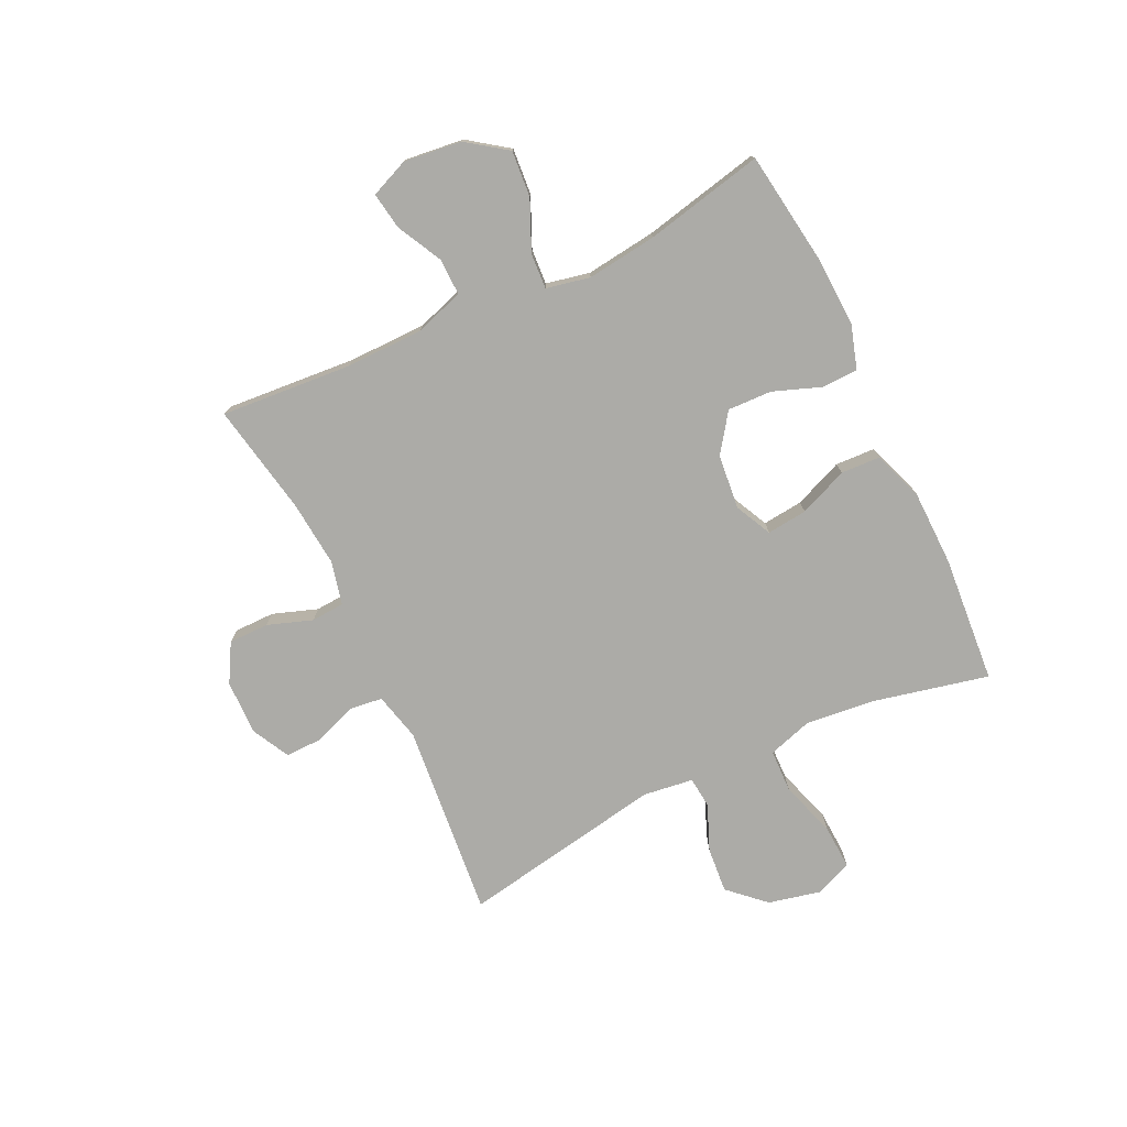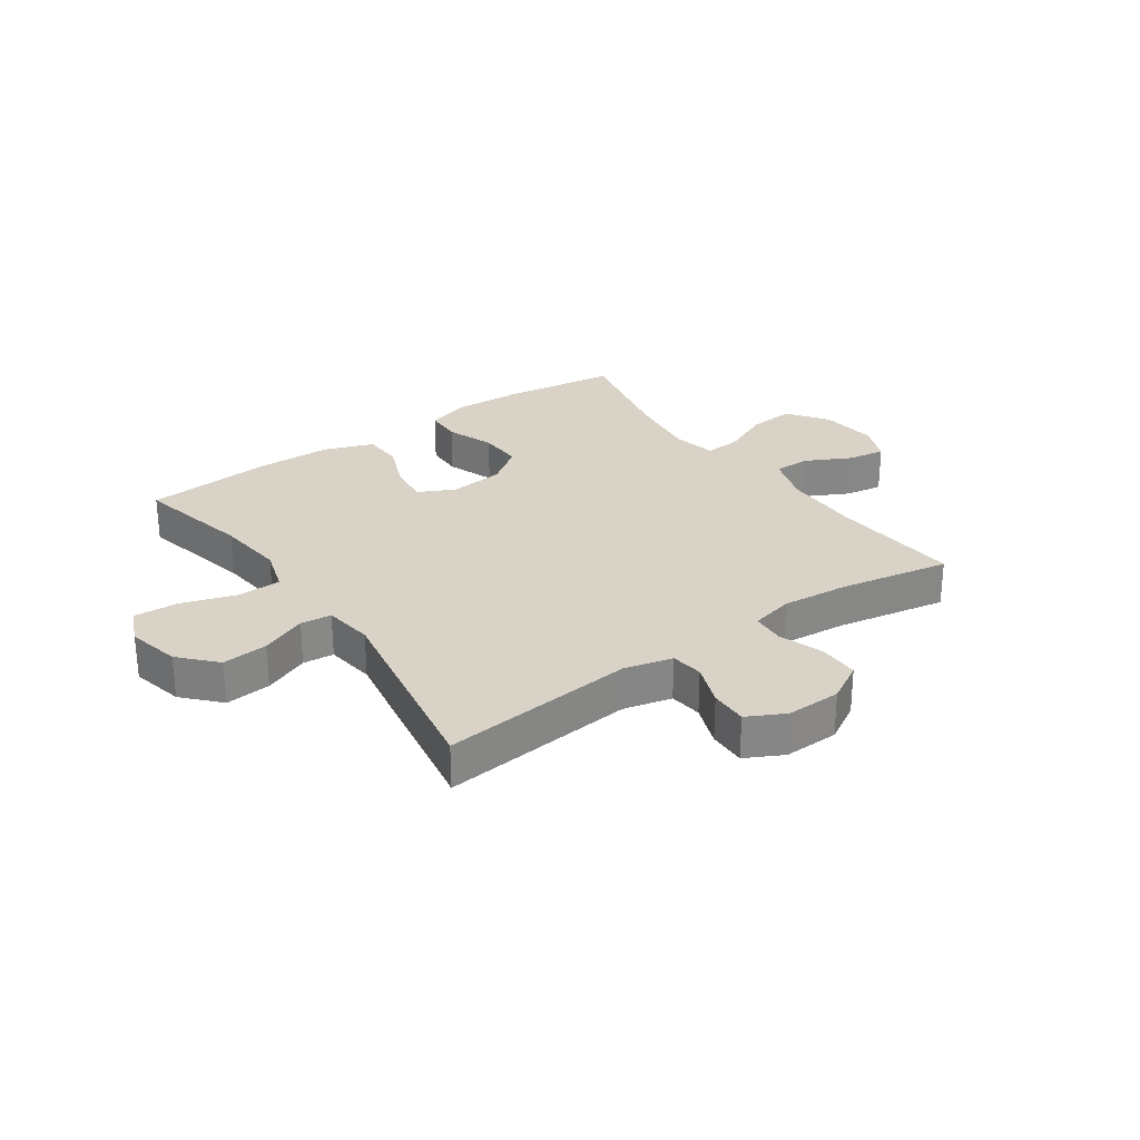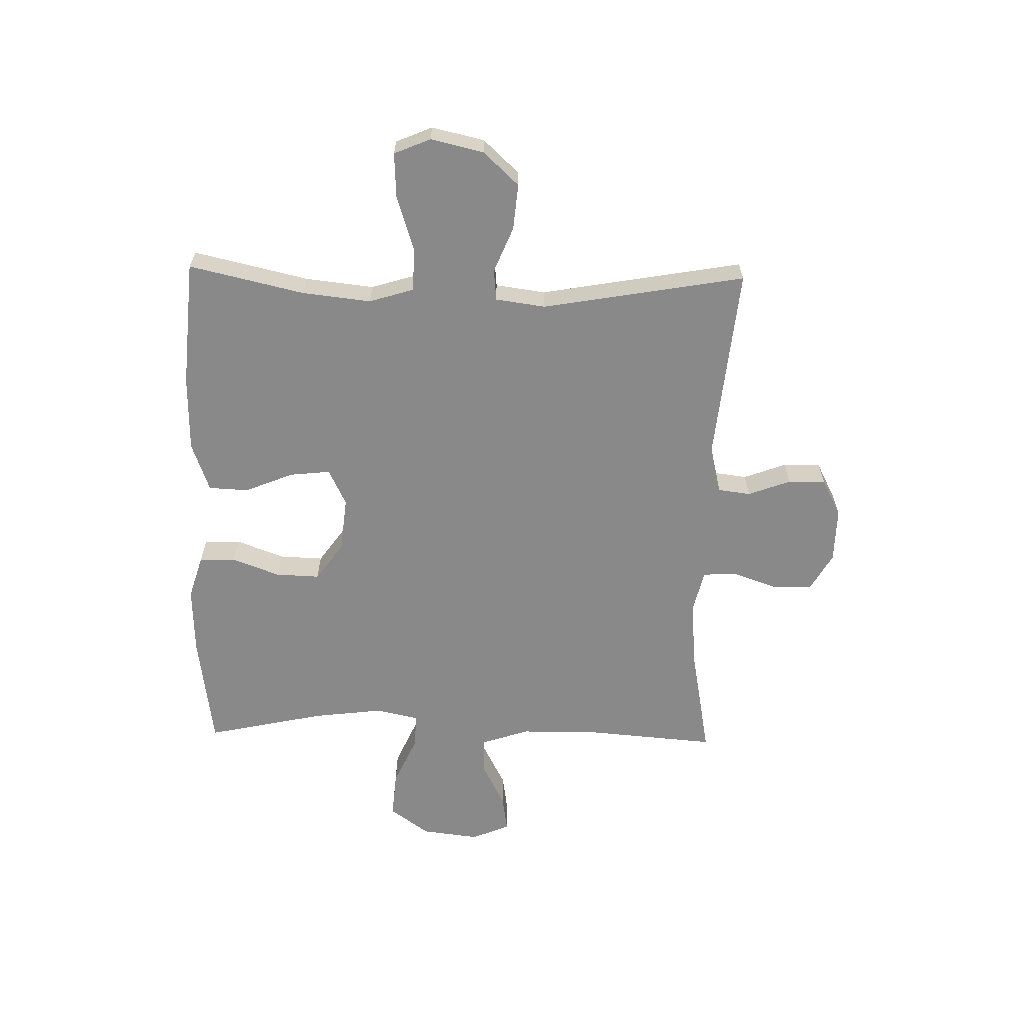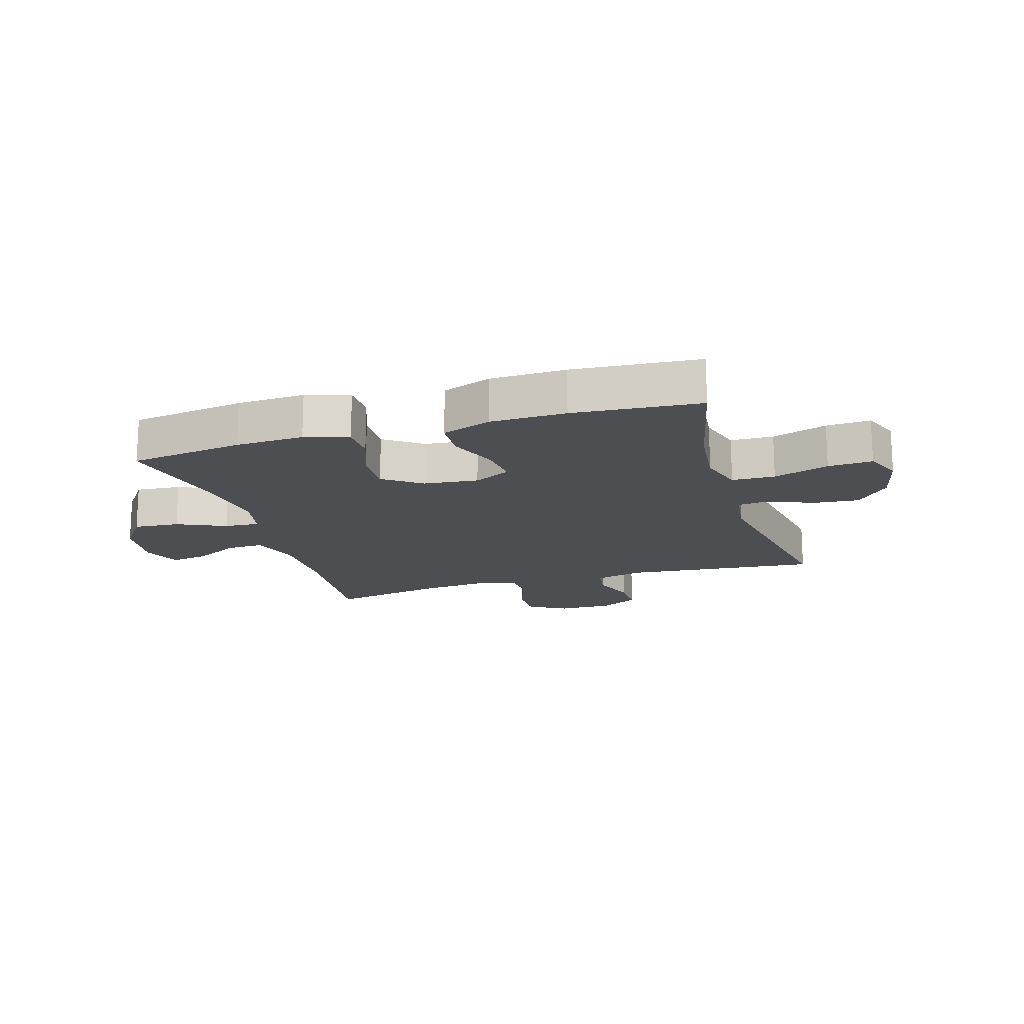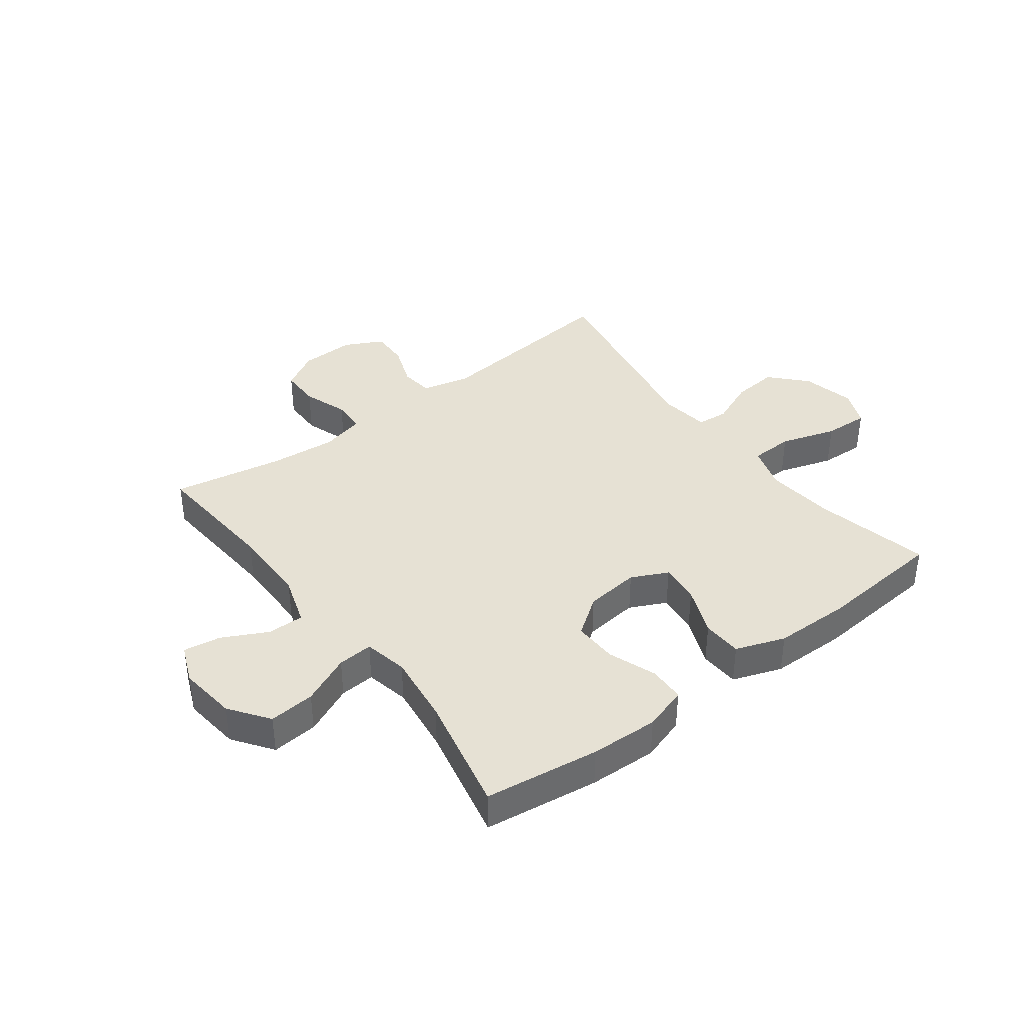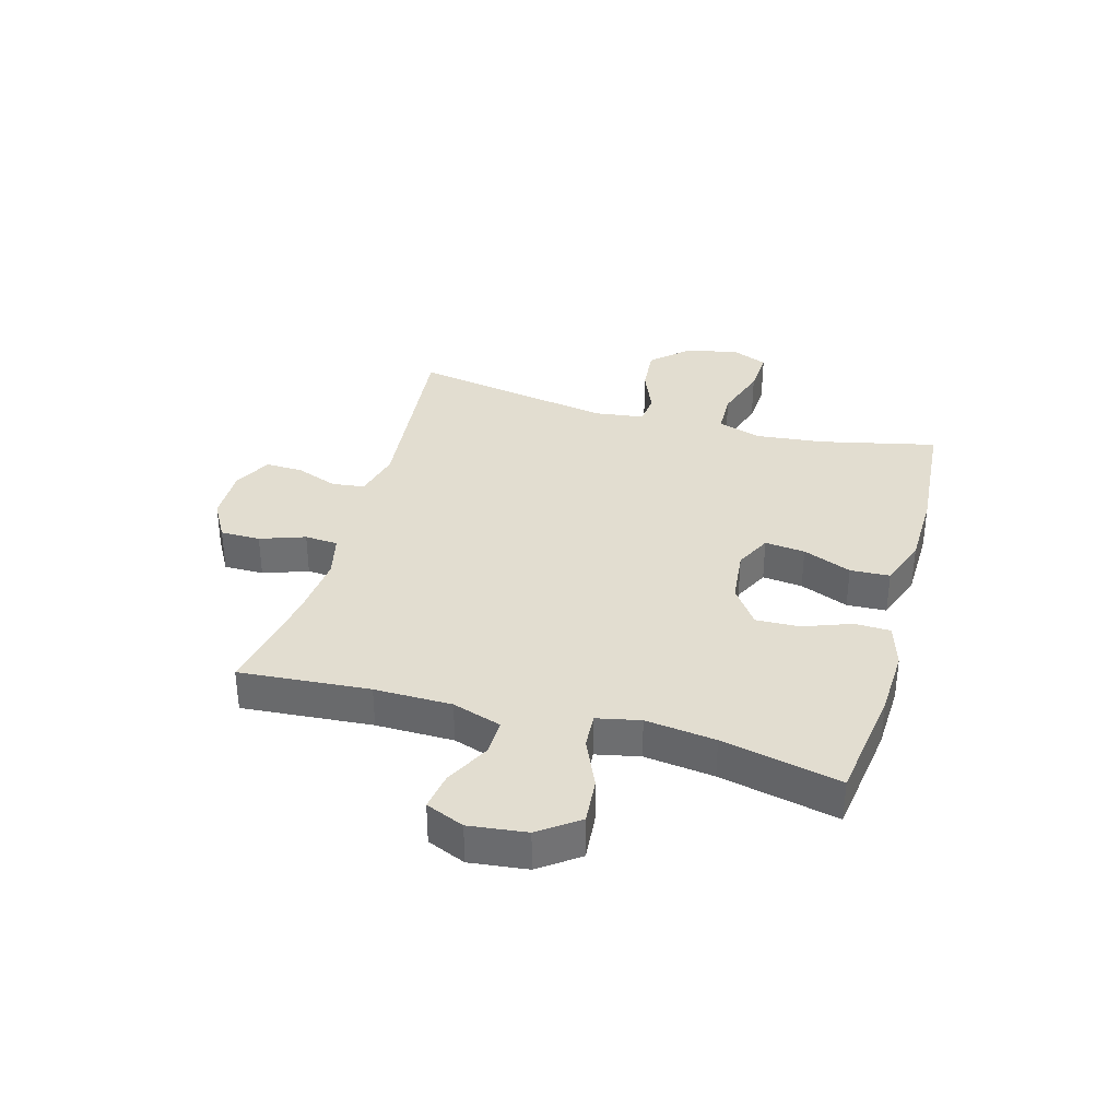
<metadata>
{"format":"obj","ext":"obj","renderer":"f3d","projection":"perspective","resolution":1024,"background":"white","views":[{"elev":-76.2,"azim":-64.4,"up":"+Y"},{"elev":28.2,"azim":145.0,"up":"+Y"},{"elev":-63.2,"azim":88.7,"up":"+Y"},{"elev":-17.0,"azim":16.8,"up":"+Y"},{"elev":39.3,"azim":-37.1,"up":"+Y"},{"elev":35.3,"azim":-74.3,"up":"+Y"}]}
</metadata>
<code>
o path7854
v -0.2982 0.0375 -0.4382
v -0.1811 0.0375 -0.4275
v -0.105 0.0375 -0.4455
v -0.1013 0.0375 -0.5042
v -0.129 0.0375 -0.5832
v -0.1288 0.0375 -0.6539
v -0.0611 0.0375 -0.6924
v 0.03531 0.0375 -0.6942
v 0.102 0.0375 -0.6599
v 0.1004 0.0375 -0.5941
v 0.07249 0.0375 -0.5191
v 0.07981 0.0375 -0.4616
v 0.1649 0.0375 -0.4409
v 0.5075 0.0375 -0.4747
v 0.4447 0.0375 -0.1161
v 0.4567 0.0375 -0.02801
v 0.5116 0.0375 -0.02265
v 0.5919 0.0375 -0.05574
v 0.6727 0.0375 -0.0629
v 0.7308 0.0375 -0.000422
v 0.7523 0.0375 0.09276
v 0.7251 0.0375 0.157
v 0.6463 0.0375 0.1529
v 0.5482 0.0375 0.1215
v 0.472 0.0375 0.1238
v 0.4479 0.0375 0.2022
v 0.4612 0.0375 0.3236
v 0.5075 0.0375 0.5272
v 0.2831 0.0375 0.5454
v 0.149 0.0375 0.543
v 0.06209 0.0375 0.5115
v 0.05875 0.0375 0.4414
v 0.09375 0.0375 0.3553
v 0.1013 0.0375 0.2841
v 0.03694 0.0375 0.2527
v -0.05942 0.0375 0.2629
v -0.1265 0.0375 0.3107
v -0.1238 0.0375 0.3885
v -0.09227 0.0375 0.4727
v -0.09384 0.0375 0.5365
v -0.1713 0.0375 0.5604
v -0.2918 0.0375 0.5555
v -0.4942 0.0375 0.5272
v -0.4488 0.0375 0.3177
v -0.4334 0.0375 0.1939
v -0.4498 0.0375 0.1168
v -0.512 0.0375 0.1209
v -0.5989 0.0375 0.1596
v -0.6802 0.0375 0.1664
v -0.7304 0.0375 0.09677
v -0.7427 0.0375 -0.005011
v -0.7146 0.0375 -0.07262
v -0.6491 0.0375 -0.06243
v -0.5696 0.0375 -0.02173
v -0.5051 0.0375 -0.02051
v -0.4768 0.0375 -0.1072
v -0.4757 0.0375 -0.2441
v -0.4942 0.0375 -0.4747
v -0.2982 -0.0375 -0.4382
v -0.1811 -0.0375 -0.4275
v -0.105 -0.0375 -0.4455
v -0.1013 -0.0375 -0.5042
v -0.129 -0.0375 -0.5832
v -0.1288 -0.0375 -0.6539
v -0.0611 -0.0375 -0.6924
v 0.03531 -0.0375 -0.6942
v 0.102 -0.0375 -0.6599
v 0.1004 -0.0375 -0.5941
v 0.07249 -0.0375 -0.5191
v 0.07981 -0.0375 -0.4616
v 0.1649 -0.0375 -0.4409
v 0.5075 -0.0375 -0.4747
v 0.4447 -0.0375 -0.1161
v 0.4567 -0.0375 -0.02801
v 0.5116 -0.0375 -0.02265
v 0.5919 -0.0375 -0.05574
v 0.6727 -0.0375 -0.0629
v 0.7308 -0.0375 -0.000422
v 0.7523 -0.0375 0.09276
v 0.7251 -0.0375 0.157
v 0.6463 -0.0375 0.1529
v 0.5482 -0.0375 0.1215
v 0.472 -0.0375 0.1238
v 0.4479 -0.0375 0.2022
v 0.4612 -0.0375 0.3236
v 0.5075 -0.0375 0.5272
v 0.2831 -0.0375 0.5454
v 0.149 -0.0375 0.543
v 0.06209 -0.0375 0.5115
v 0.05875 -0.0375 0.4414
v 0.09375 -0.0375 0.3553
v 0.1013 -0.0375 0.2841
v 0.03694 -0.0375 0.2527
v -0.05942 -0.0375 0.2629
v -0.1265 -0.0375 0.3107
v -0.1238 -0.0375 0.3885
v -0.09227 -0.0375 0.4727
v -0.09384 -0.0375 0.5365
v -0.1713 -0.0375 0.5604
v -0.2918 -0.0375 0.5555
v -0.4942 -0.0375 0.5272
v -0.4488 -0.0375 0.3177
v -0.4334 -0.0375 0.1939
v -0.4498 -0.0375 0.1168
v -0.512 -0.0375 0.1209
v -0.5989 -0.0375 0.1596
v -0.6802 -0.0375 0.1664
v -0.7304 -0.0375 0.09677
v -0.7427 -0.0375 -0.005011
v -0.7146 -0.0375 -0.07262
v -0.6491 -0.0375 -0.06243
v -0.5696 -0.0375 -0.02173
v -0.5051 -0.0375 -0.02051
v -0.4768 -0.0375 -0.1072
v -0.4757 -0.0375 -0.2441
v -0.4942 -0.0375 -0.4747
v -0.7304 0.0375 0.09677
v -0.7427 0.0375 -0.005011
v -0.7146 0.0375 -0.07262
v -0.7146 0.0375 -0.07262
v -0.6802 0.0375 0.1664
v -0.6491 0.0375 -0.06243
v -0.5989 0.0375 0.1596
v -0.5696 0.0375 -0.02173
v -0.512 0.0375 0.1209
v -0.5051 0.0375 -0.02051
v -0.5051 0.0375 -0.02051
v -0.4498 0.0375 0.1168
v -0.4498 0.0375 0.1168
v -0.4768 0.0375 -0.1072
v -0.4757 0.0375 -0.2441
v -0.4942 0.0375 -0.4747
v -0.4942 0.0375 -0.4747
v -0.4942 0.0375 0.5272
v -0.4942 0.0375 0.5272
v -0.4488 0.0375 0.3177
v -0.4334 0.0375 0.1939
v -0.2982 0.0375 -0.4382
v -0.2918 0.0375 0.5555
v -0.1811 0.0375 -0.4275
v -0.1713 0.0375 0.5604
v -0.105 0.0375 -0.4455
v -0.105 0.0375 -0.4455
v -0.09384 0.0375 0.5365
v -0.09384 0.0375 0.5365
v -0.1265 0.0375 0.3107
v -0.1238 0.0375 0.3885
v -0.1013 0.0375 -0.5042
v -0.129 0.0375 -0.5832
v -0.1288 0.0375 -0.6539
v -0.1288 0.0375 -0.6539
v -0.0611 0.0375 -0.6924
v -0.05942 0.0375 0.2629
v -0.09227 0.0375 0.4727
v 0.03531 0.0375 -0.6942
v 0.03694 0.0375 0.2527
v 0.102 0.0375 -0.6599
v 0.102 0.0375 -0.6599
v 0.1013 0.0375 0.2841
v 0.1013 0.0375 0.2841
v 0.06209 0.0375 0.5115
v 0.06209 0.0375 0.5115
v 0.05875 0.0375 0.4414
v 0.09375 0.0375 0.3553
v 0.149 0.0375 0.543
v 0.07249 0.0375 -0.5191
v 0.07981 0.0375 -0.4616
v 0.07981 0.0375 -0.4616
v 0.1004 0.0375 -0.5941
v 0.1649 0.0375 -0.4409
v 0.2831 0.0375 0.5454
v 0.5075 0.0375 0.5272
v 0.5075 0.0375 0.5272
v 0.4479 0.0375 0.2022
v 0.4612 0.0375 0.3236
v 0.4447 0.0375 -0.1161
v 0.4567 0.0375 -0.02801
v 0.4567 0.0375 -0.02801
v 0.472 0.0375 0.1238
v 0.472 0.0375 0.1238
v 0.5116 0.0375 -0.02265
v 0.5482 0.0375 0.1215
v 0.5075 0.0375 -0.4747
v 0.5075 0.0375 -0.4747
v 0.5919 0.0375 -0.05574
v 0.6463 0.0375 0.1529
v 0.6727 0.0375 -0.0629
v 0.7251 0.0375 0.157
v 0.7251 0.0375 0.157
v 0.7308 0.0375 -0.000422
v 0.7523 0.0375 0.09276
v -0.7304 -0.0375 0.09677
v -0.7427 -0.0375 -0.005011
v -0.7146 -0.0375 -0.07262
v -0.7146 -0.0375 -0.07262
v -0.6802 -0.0375 0.1664
v -0.6491 -0.0375 -0.06243
v -0.5989 -0.0375 0.1596
v -0.5696 -0.0375 -0.02173
v -0.512 -0.0375 0.1209
v -0.5051 -0.0375 -0.02051
v -0.5051 -0.0375 -0.02051
v -0.4498 -0.0375 0.1168
v -0.4498 -0.0375 0.1168
v -0.4768 -0.0375 -0.1072
v -0.4757 -0.0375 -0.2441
v -0.4942 -0.0375 -0.4747
v -0.4942 -0.0375 -0.4747
v -0.4942 -0.0375 0.5272
v -0.4942 -0.0375 0.5272
v -0.4488 -0.0375 0.3177
v -0.4334 -0.0375 0.1939
v -0.2982 -0.0375 -0.4382
v -0.2918 -0.0375 0.5555
v -0.1811 -0.0375 -0.4275
v -0.1713 -0.0375 0.5604
v -0.105 -0.0375 -0.4455
v -0.105 -0.0375 -0.4455
v -0.09384 -0.0375 0.5365
v -0.09384 -0.0375 0.5365
v -0.1265 -0.0375 0.3107
v -0.1238 -0.0375 0.3885
v -0.1013 -0.0375 -0.5042
v -0.129 -0.0375 -0.5832
v -0.1288 -0.0375 -0.6539
v -0.1288 -0.0375 -0.6539
v -0.0611 -0.0375 -0.6924
v -0.05942 -0.0375 0.2629
v -0.09227 -0.0375 0.4727
v 0.03531 -0.0375 -0.6942
v 0.03694 -0.0375 0.2527
v 0.102 -0.0375 -0.6599
v 0.102 -0.0375 -0.6599
v 0.1013 -0.0375 0.2841
v 0.1013 -0.0375 0.2841
v 0.06209 -0.0375 0.5115
v 0.06209 -0.0375 0.5115
v 0.05875 -0.0375 0.4414
v 0.09375 -0.0375 0.3553
v 0.149 -0.0375 0.543
v 0.07249 -0.0375 -0.5191
v 0.07981 -0.0375 -0.4616
v 0.07981 -0.0375 -0.4616
v 0.1004 -0.0375 -0.5941
v 0.1649 -0.0375 -0.4409
v 0.2831 -0.0375 0.5454
v 0.5075 -0.0375 0.5272
v 0.5075 -0.0375 0.5272
v 0.4479 -0.0375 0.2022
v 0.4612 -0.0375 0.3236
v 0.4447 -0.0375 -0.1161
v 0.4567 -0.0375 -0.02801
v 0.4567 -0.0375 -0.02801
v 0.472 -0.0375 0.1238
v 0.472 -0.0375 0.1238
v 0.5116 -0.0375 -0.02265
v 0.5482 -0.0375 0.1215
v 0.5075 -0.0375 -0.4747
v 0.5075 -0.0375 -0.4747
v 0.5919 -0.0375 -0.05574
v 0.6463 -0.0375 0.1529
v 0.6727 -0.0375 -0.0629
v 0.7251 -0.0375 0.157
v 0.7251 -0.0375 0.157
v 0.7308 -0.0375 -0.000422
v 0.7523 -0.0375 0.09276
f 192 199 198
f 216 229 219
f 252 231 251
f 222 229 216
f 203 205 228
f 234 249 250
f 211 214 209
f 234 250 239
f 206 215 205
f 211 222 214
f 245 251 231
f 251 245 258
f 200 201 203
f 212 221 211
f 203 221 212
f 227 230 241
f 225 227 224
f 265 266 261
f 223 242 217
f 213 215 206
f 246 239 250
f 215 217 228
f 214 222 216
f 217 242 231
f 254 256 257
f 198 199 200
f 199 201 200
f 238 240 236
f 261 266 263
f 252 256 254
f 239 240 238
f 203 228 221
f 228 217 231
f 244 230 232
f 221 222 211
f 234 252 254
f 193 197 192
f 265 260 262
f 199 192 197
f 234 254 249
f 257 260 261
f 265 261 260
f 213 206 207
f 201 205 203
f 241 230 244
f 196 192 198
f 242 245 231
f 246 250 247
f 224 241 223
f 242 223 241
f 260 257 256
f 239 246 240
f 227 241 224
f 194 197 193
f 231 252 234
f 205 215 228
f 50 51 109 108
f 51 120 195 109
f 49 50 108 107
f 52 53 111 110
f 48 49 107 106
f 53 54 112 111
f 47 48 106 105
f 54 127 202 112
f 129 47 105 204
f 55 56 114 113
f 57 133 208 115
f 56 57 115 114
f 135 44 102 210
f 45 46 104 103
f 44 45 103 102
f 58 1 59 116
f 42 43 101 100
f 1 2 60 59
f 41 42 100 99
f 2 143 218 60
f 145 41 99 220
f 37 38 96 95
f 4 5 63 62
f 5 151 226 63
f 6 7 65 64
f 36 37 95 94
f 39 40 98 97
f 38 39 97 96
f 3 4 62 61
f 7 8 66 65
f 35 36 94 93
f 8 158 233 66
f 160 35 93 235
f 162 32 90 237
f 32 33 91 90
f 30 31 89 88
f 11 168 243 69
f 10 11 69 68
f 9 10 68 67
f 12 13 71 70
f 33 34 92 91
f 29 30 88 87
f 173 29 87 248
f 26 27 85 84
f 15 178 253 73
f 180 26 84 255
f 16 17 75 74
f 24 25 83 82
f 184 15 73 259
f 13 14 72 71
f 27 28 86 85
f 17 18 76 75
f 23 24 82 81
f 18 19 77 76
f 189 23 81 264
f 19 20 78 77
f 21 22 80 79
f 20 21 79 78
f 117 123 124
f 141 144 154
f 177 176 156
f 147 141 154
f 128 153 130
f 159 175 174
f 136 134 139
f 159 164 175
f 131 130 140
f 136 139 147
f 170 156 176
f 176 183 170
f 125 128 126
f 137 136 146
f 128 137 146
f 152 166 155
f 150 149 152
f 190 186 191
f 148 142 167
f 138 131 140
f 171 175 164
f 140 153 142
f 139 141 147
f 142 156 167
f 179 182 181
f 123 125 124
f 124 125 126
f 163 161 165
f 186 188 191
f 177 179 181
f 164 163 165
f 128 146 153
f 153 156 142
f 169 157 155
f 146 136 147
f 159 179 177
f 118 117 122
f 190 187 185
f 124 122 117
f 159 174 179
f 182 186 185
f 190 185 186
f 138 132 131
f 126 128 130
f 166 169 155
f 121 123 117
f 167 156 170
f 171 172 175
f 149 148 166
f 167 166 148
f 185 181 182
f 164 165 171
f 152 149 166
f 119 118 122
f 156 159 177
f 130 153 140

</code>
